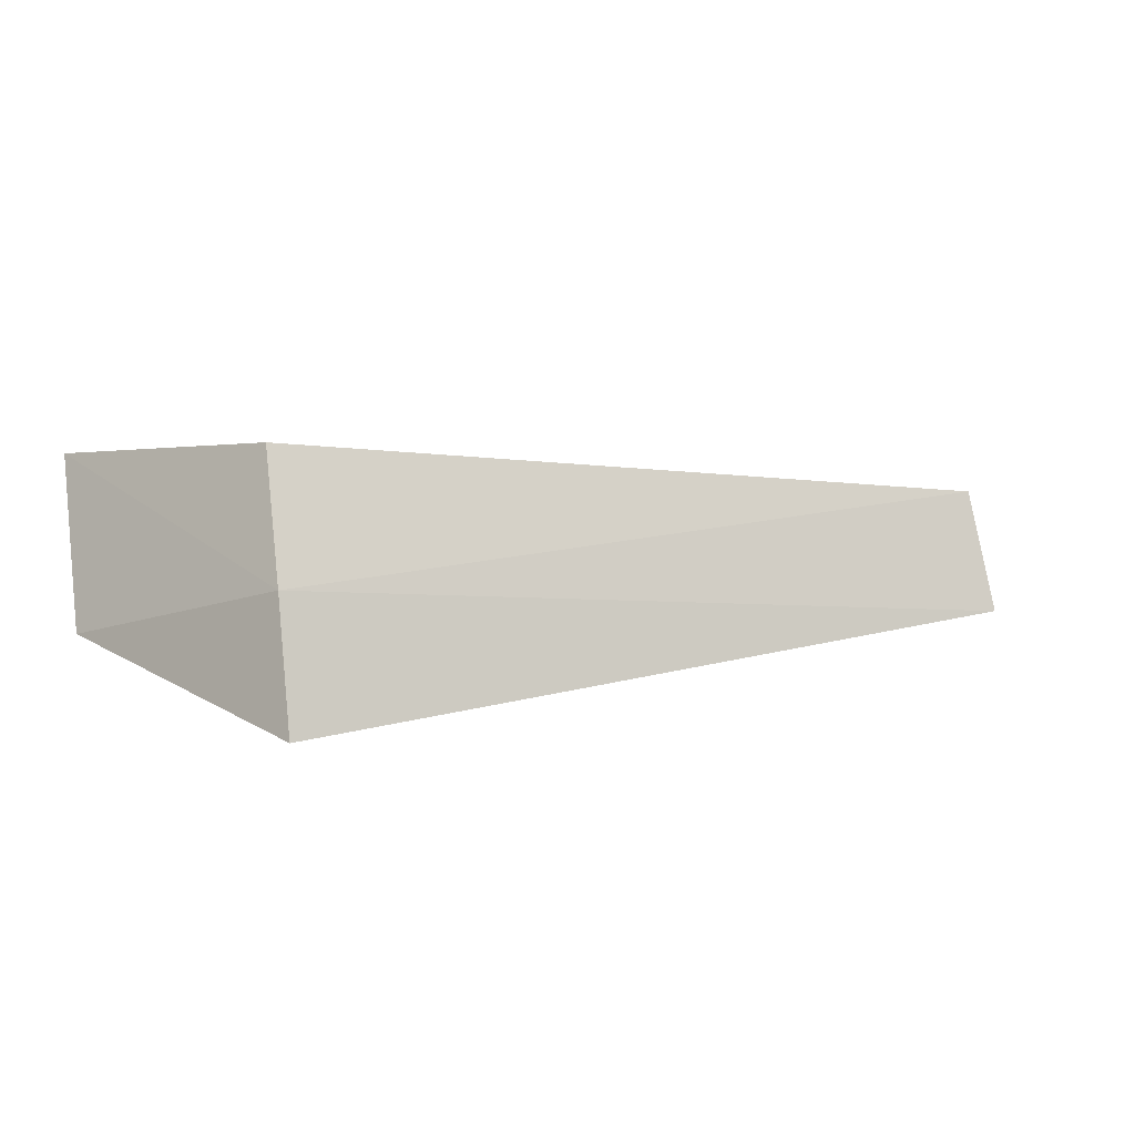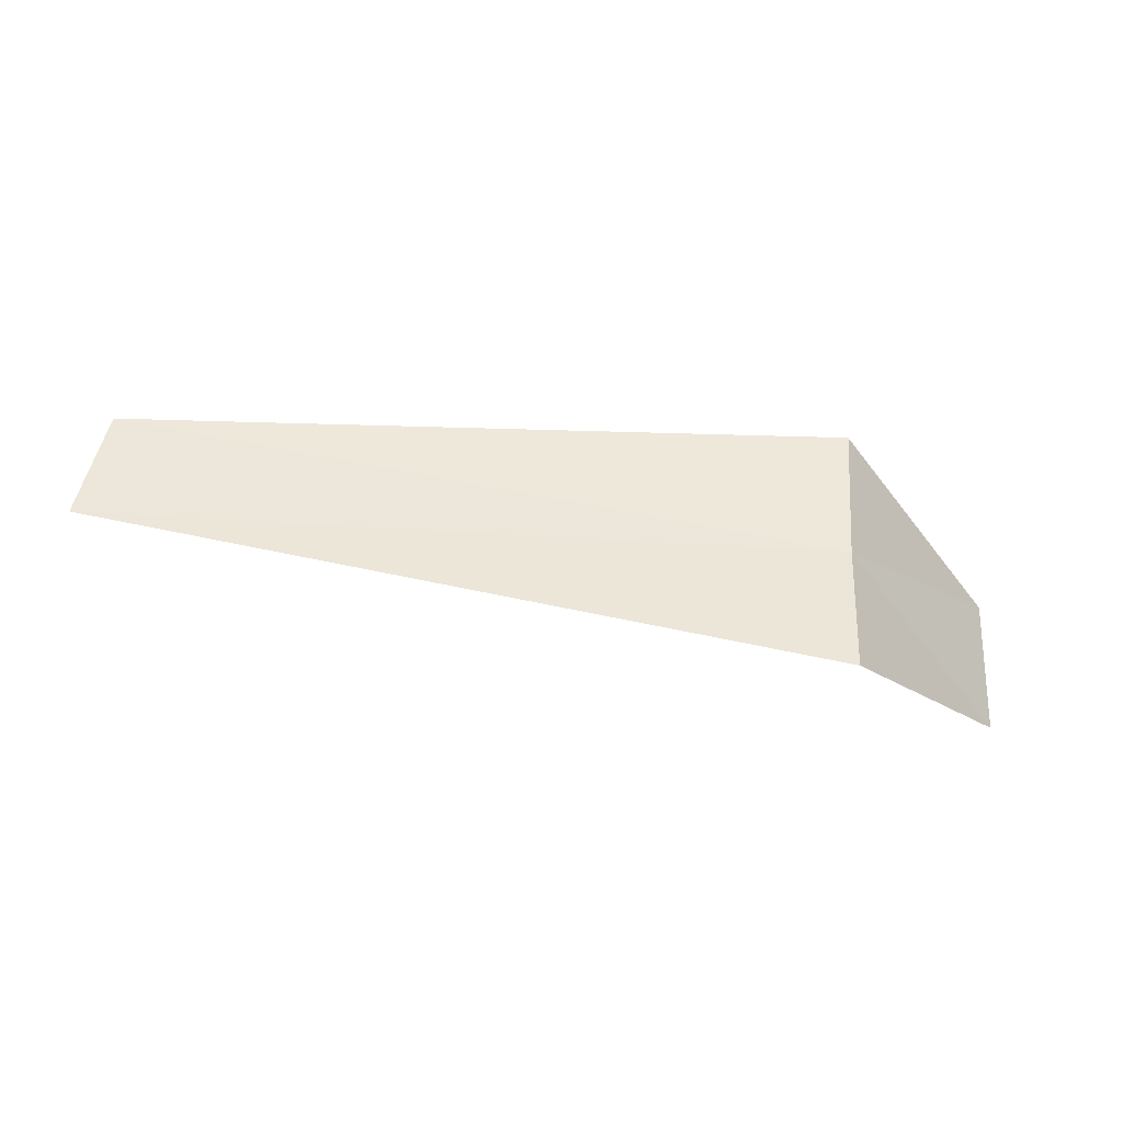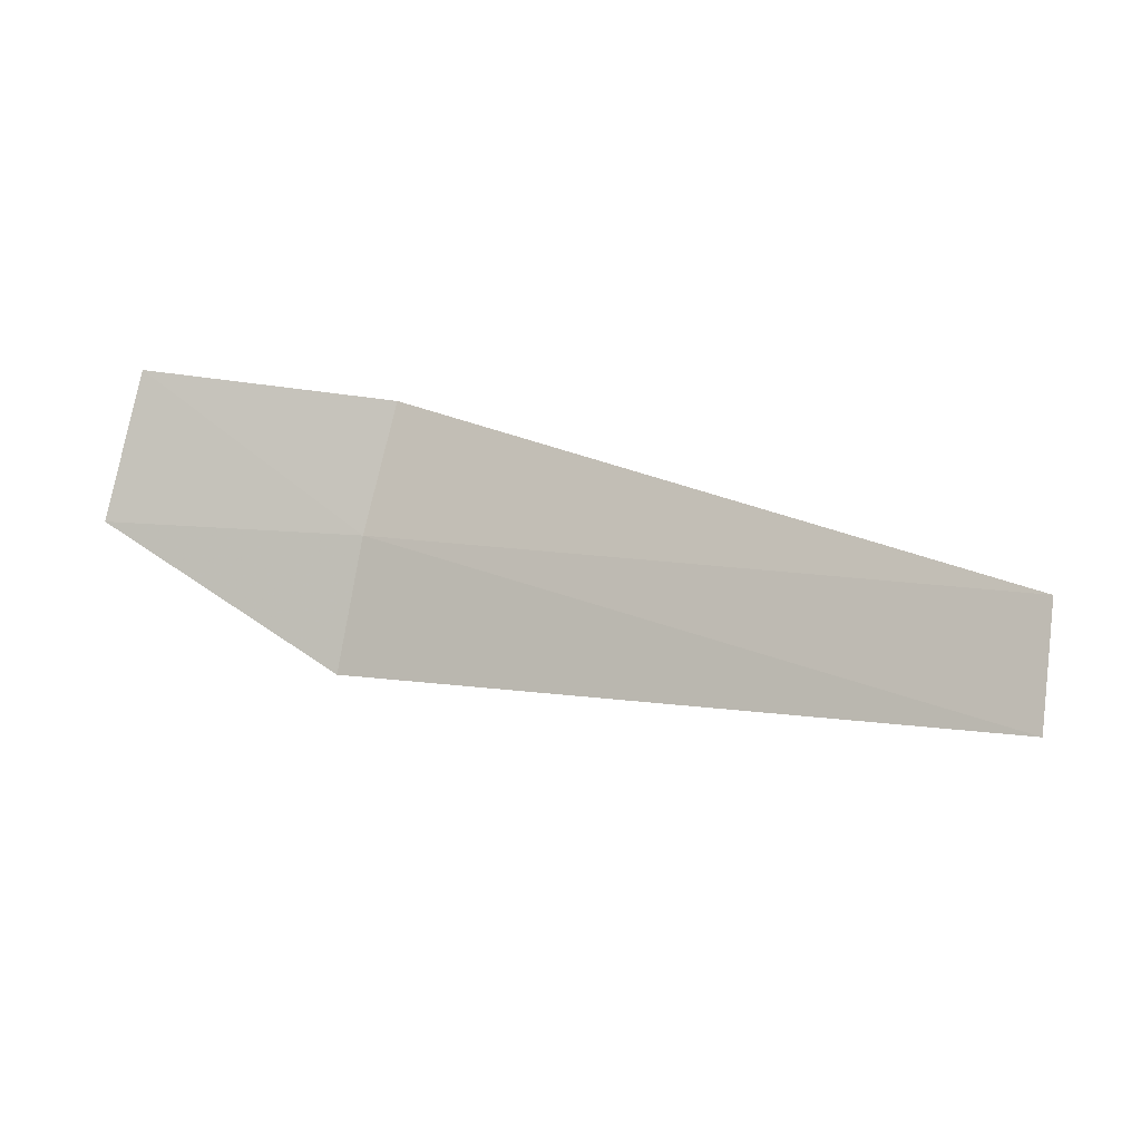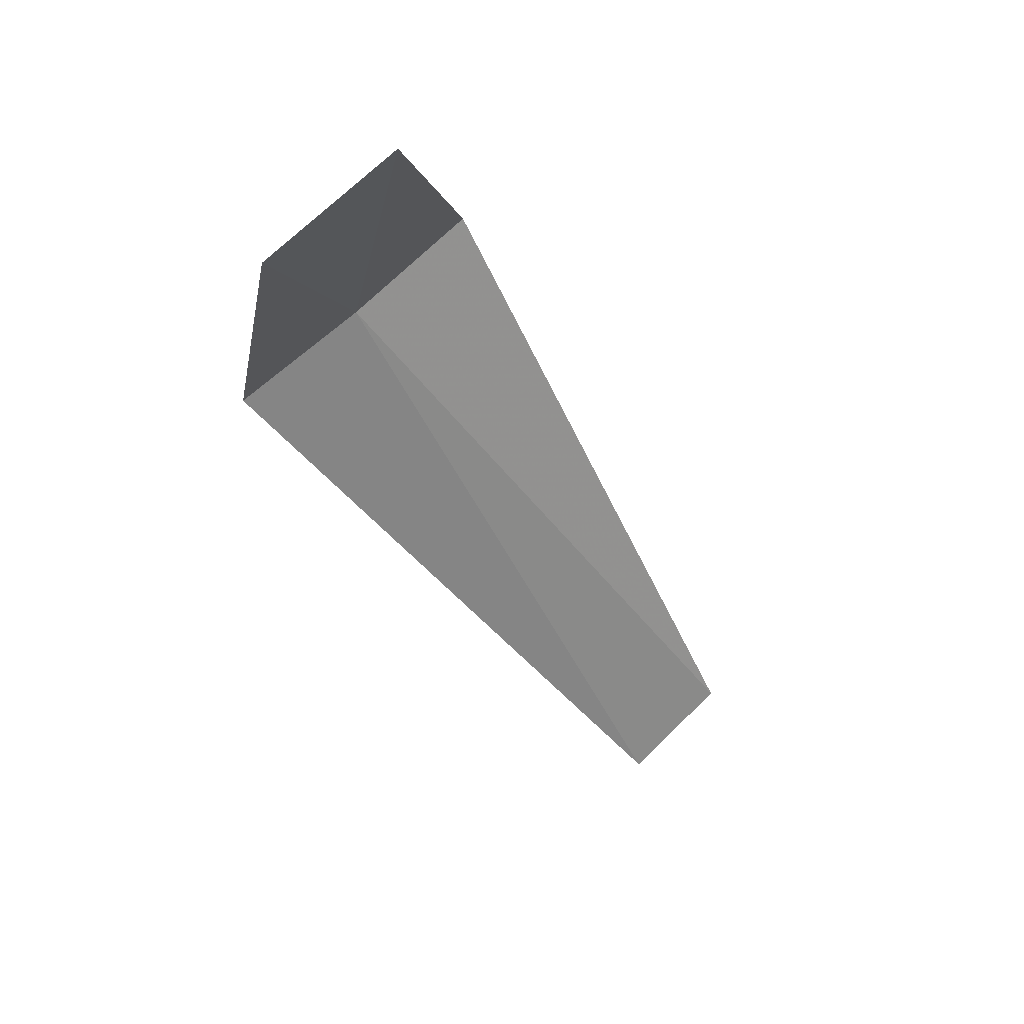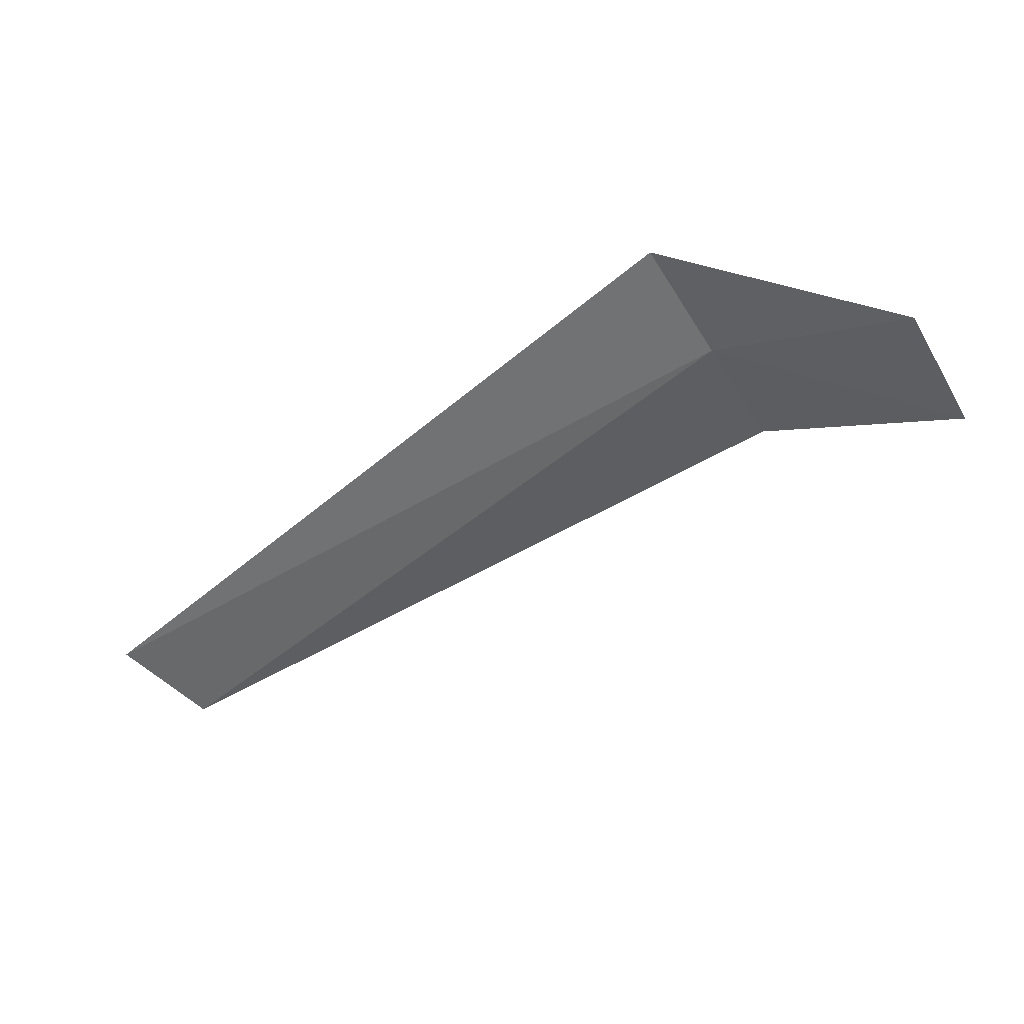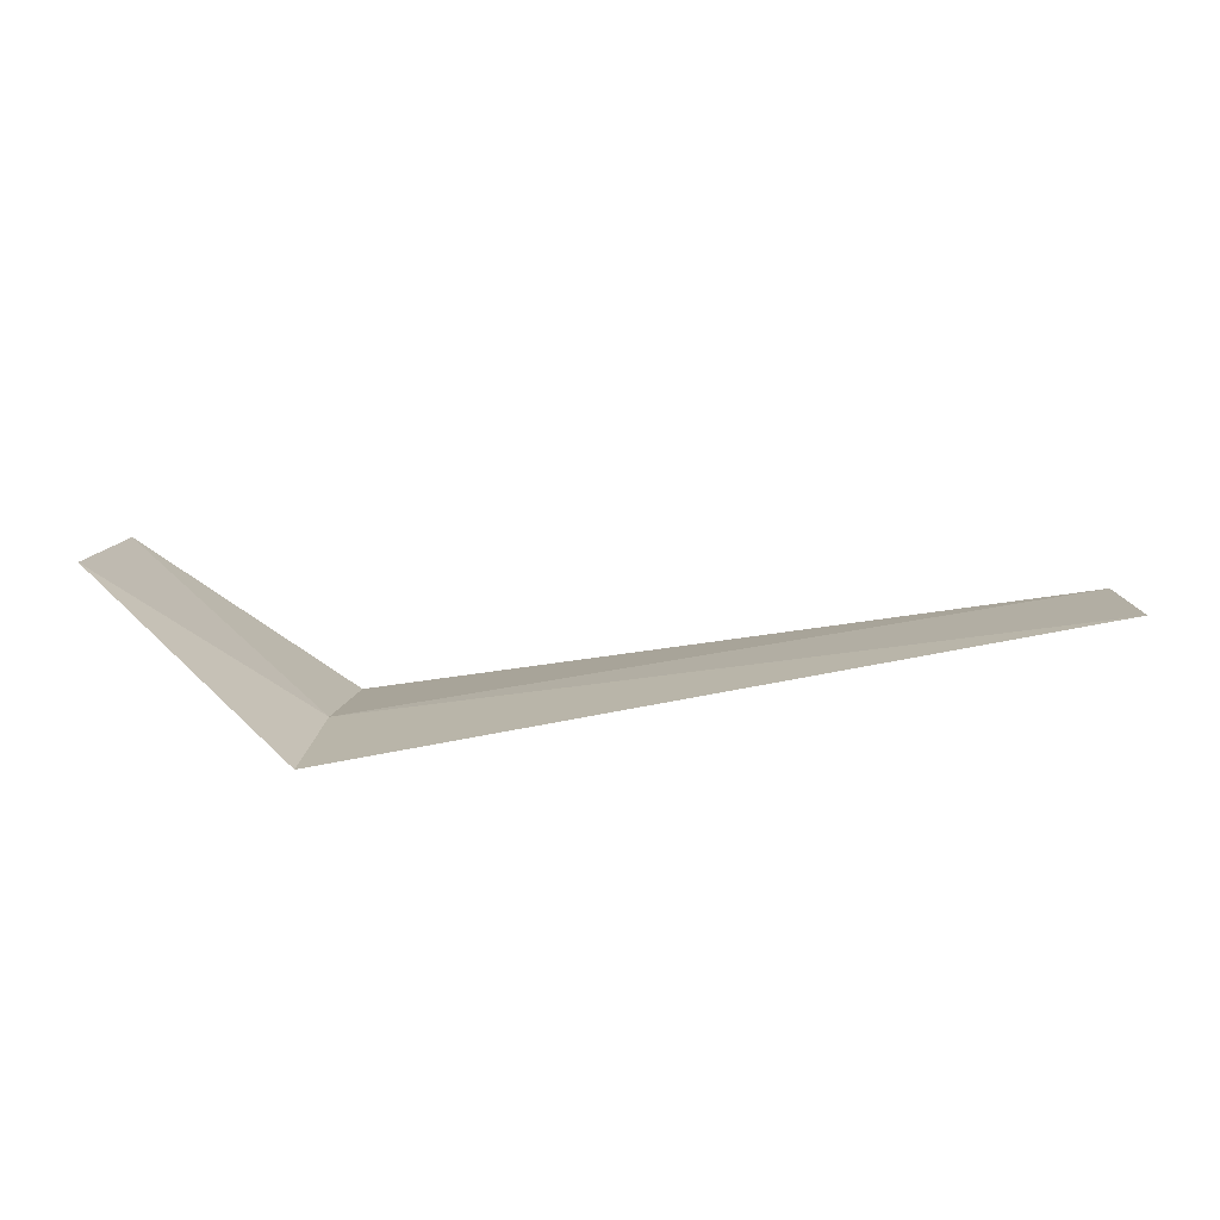
<metadata>
{"format":"obj","ext":"obj","renderer":"f3d","projection":"perspective","resolution":1024,"background":"white","views":[{"elev":19.3,"azim":167.7,"up":"+Y"},{"elev":-68.2,"azim":-7.7,"up":"+Y"},{"elev":19.0,"azim":-152.4,"up":"+Y"},{"elev":-49.3,"azim":121.1,"up":"+Z"},{"elev":-74.5,"azim":32.9,"up":"+Z"},{"elev":-52.5,"azim":-169.0,"up":"+Y"}]}
</metadata>
<code>
v -4.322 -8.565 14.55
v -4.322 -9.302 14.24
v -8.289 -8.935 14.38
v -8.213 -8.319 14.68
v -4.322 -7.872 14.95
v -3.322 -7.59 13.95
v -3.322 -8.347 13.55
f 1 3 2
f 1 5 4
f 1 4 3
f 1 6 5
f 1 2 7
f 1 7 6

</code>
